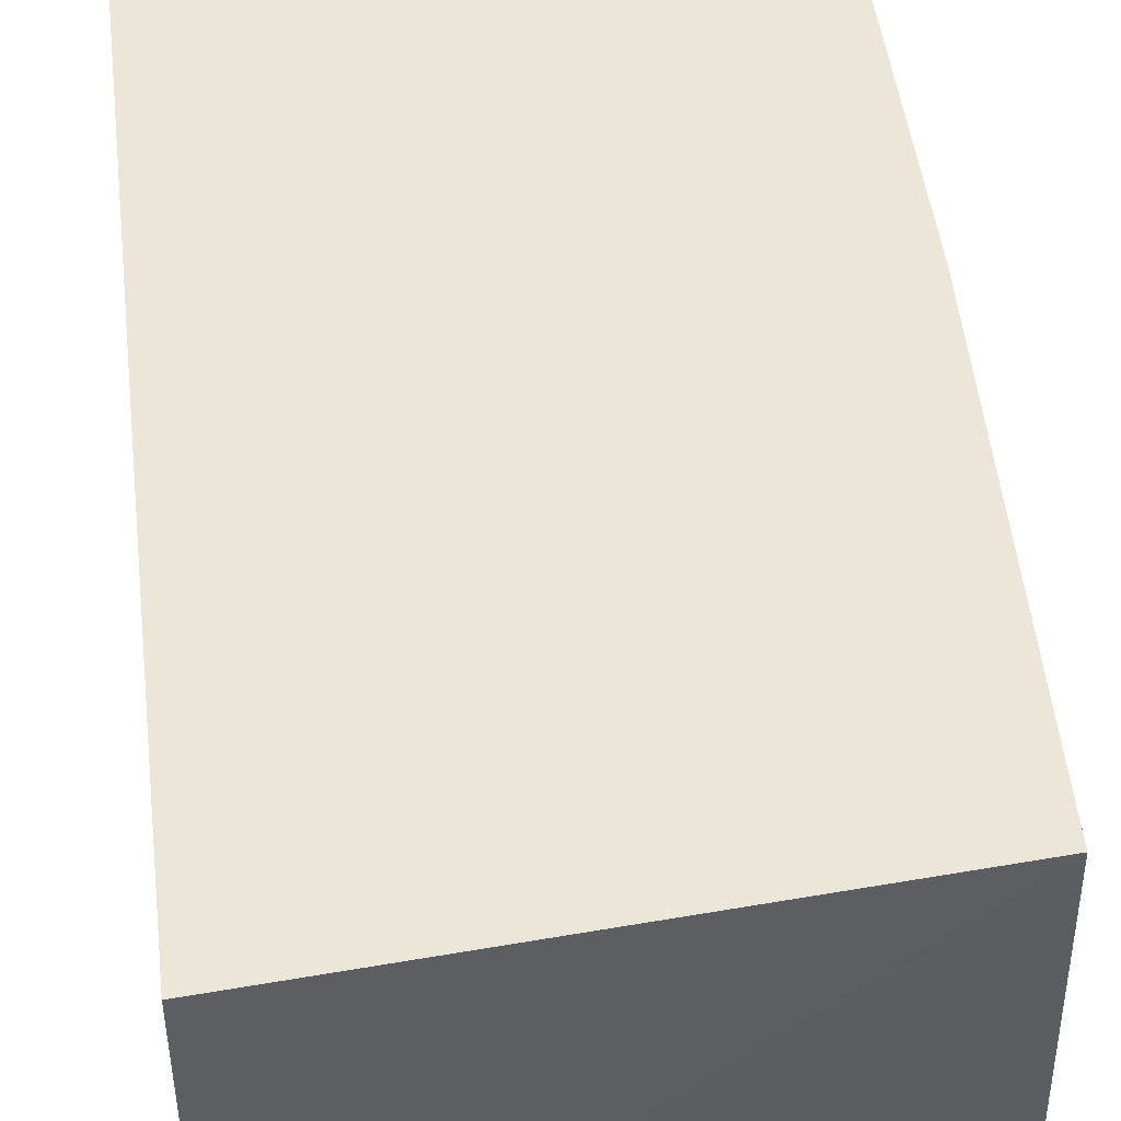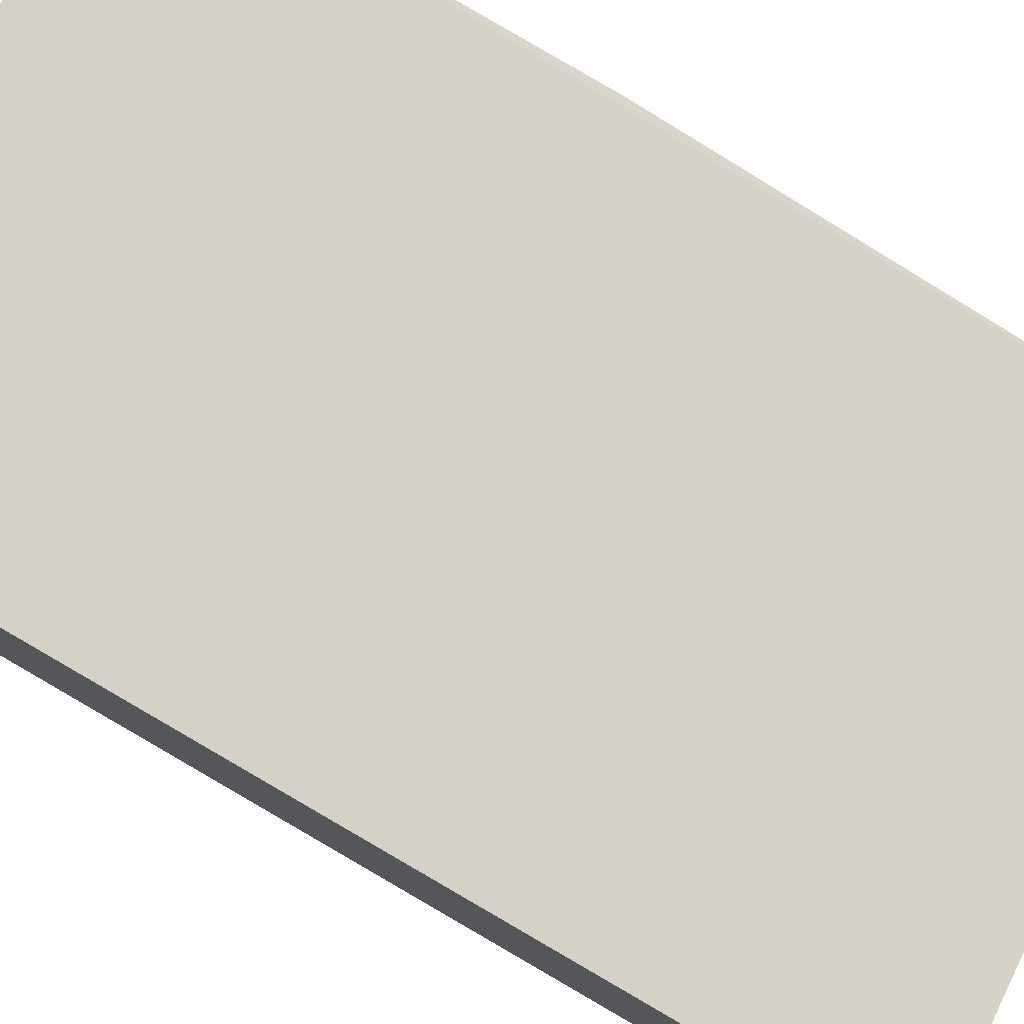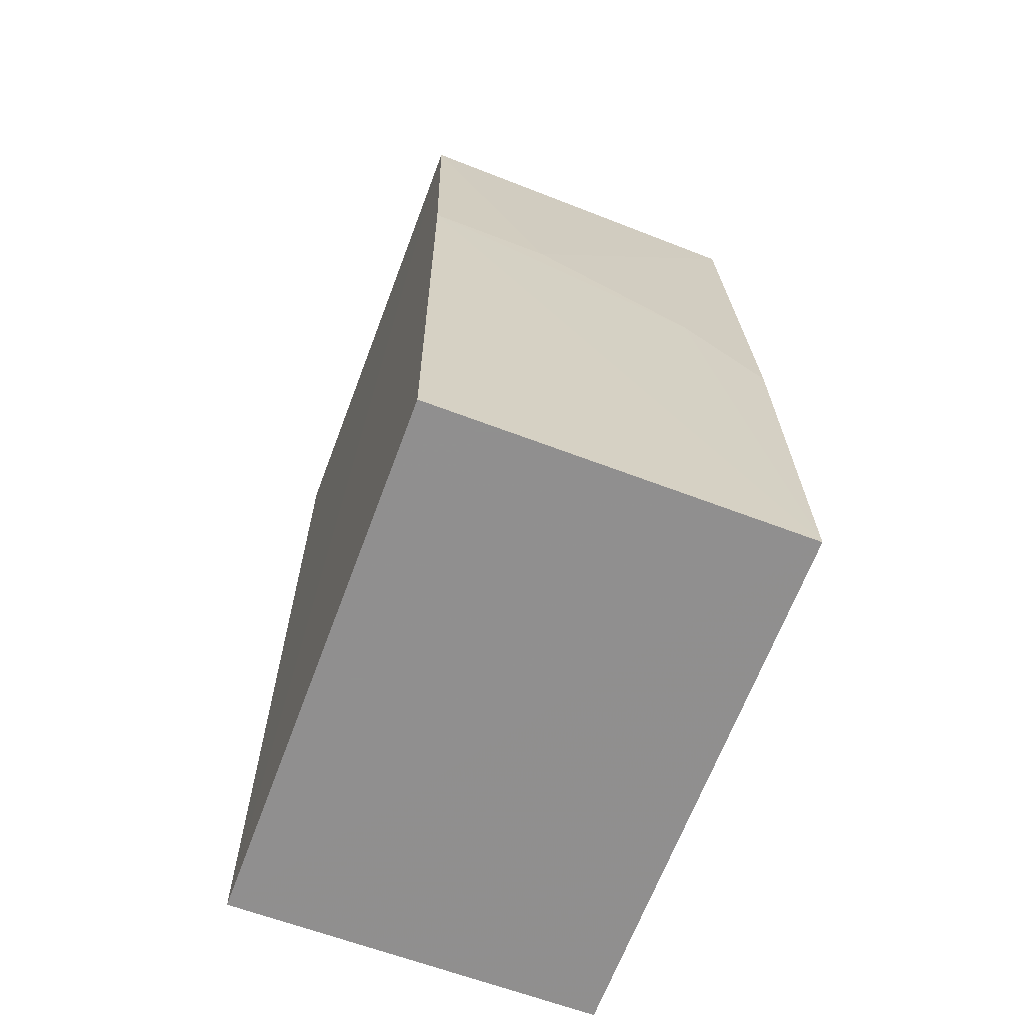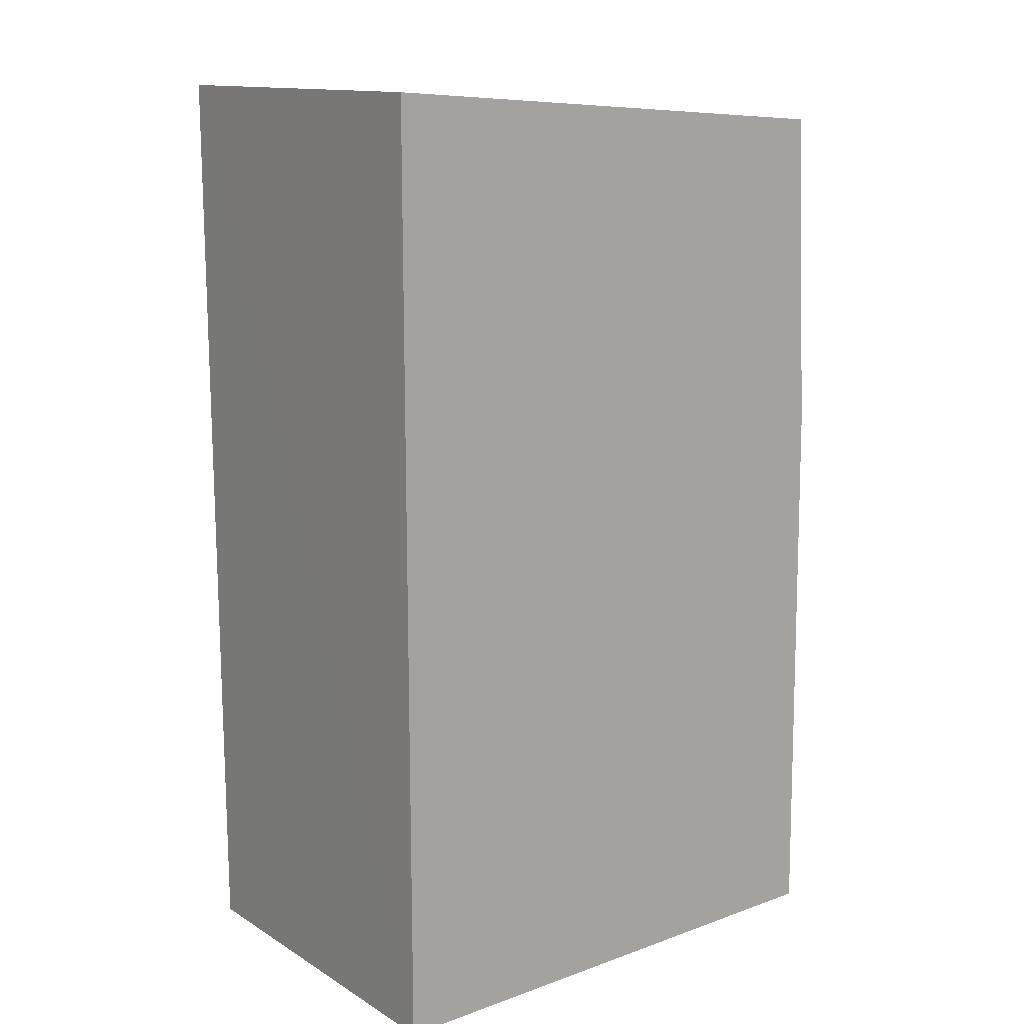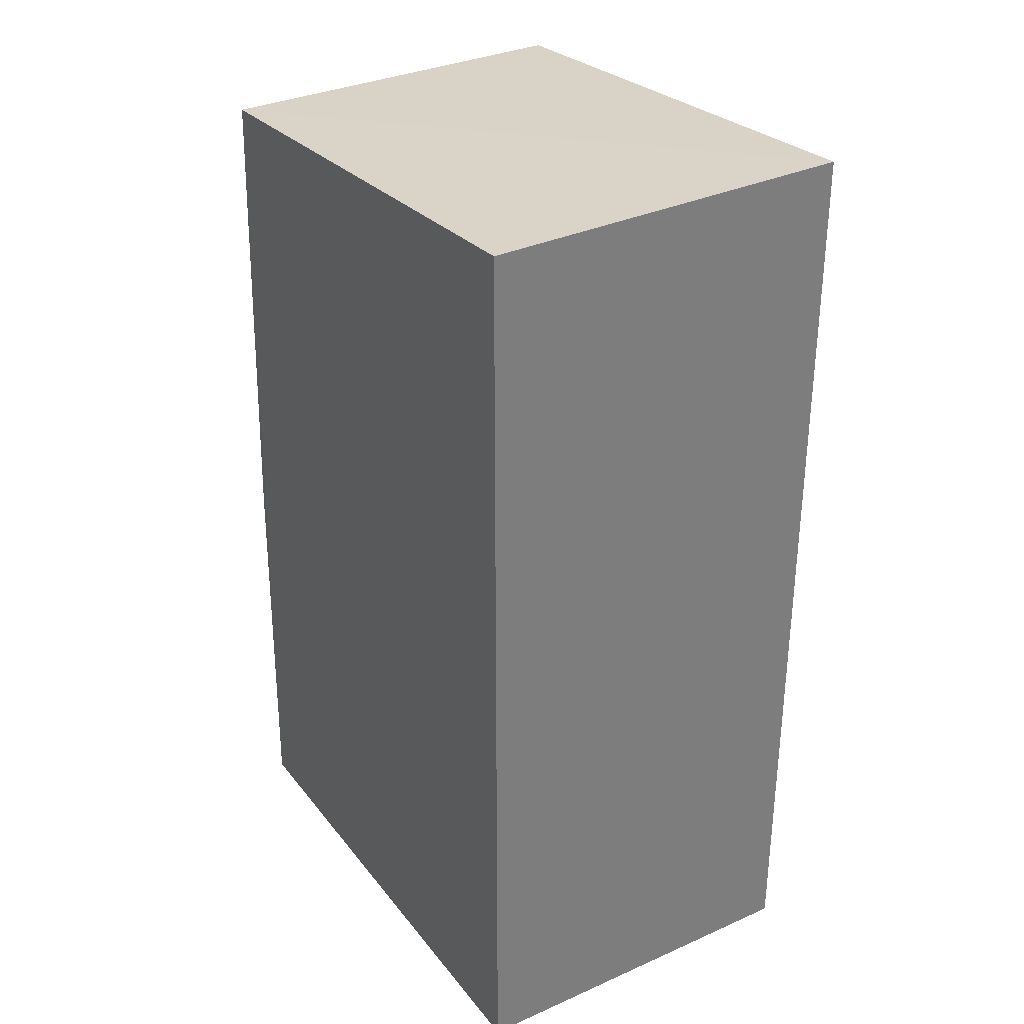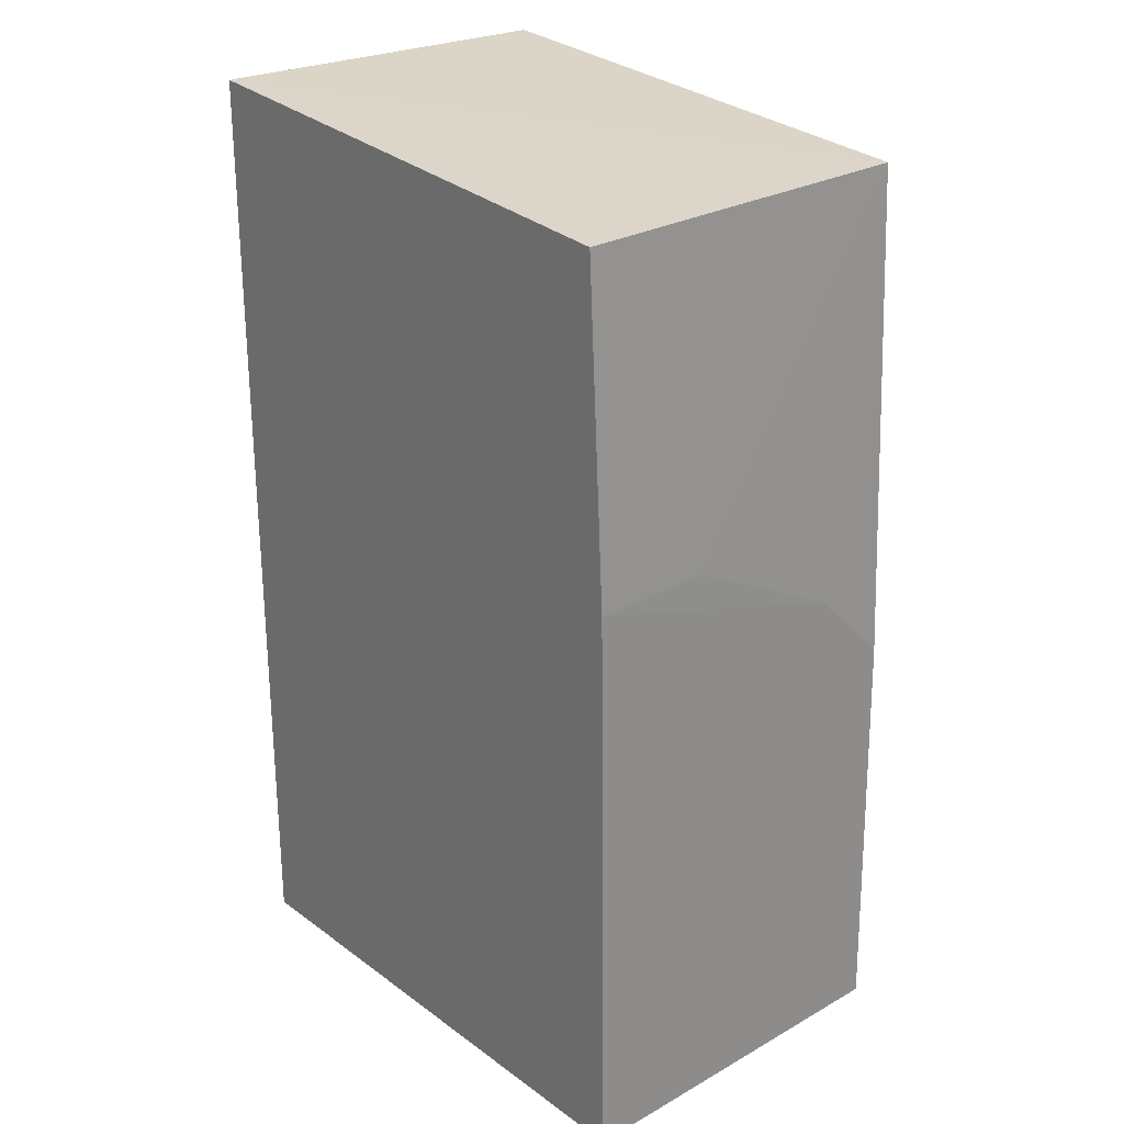
<metadata>
{"format":"obj","ext":"obj","renderer":"f3d","projection":"perspective","resolution":1024,"background":"white","views":[{"elev":46.4,"azim":172.8,"up":"+Z"},{"elev":78.8,"azim":120.0,"up":"+Z"},{"elev":-65.4,"azim":-110.4,"up":"+Y"},{"elev":14.4,"azim":142.1,"up":"+Y"},{"elev":32.5,"azim":58.4,"up":"+Y"},{"elev":25.9,"azim":-131.3,"up":"+Y"}]}
</metadata>
<code>
v -0.01915 0.04163 0.07541
v -0.01916 0.001123 0.07542
v -0.01916 0.001123 0.05944
v -0.04143 0.04004 0.05942
v -0.04247 0.001099 0.07541
v -0.01915 0.04186 0.05944
v -0.04112 0.04005 0.07539
v -0.04258 0.001125 0.05943
v -0.04216 0.02235 0.07183
v -0.04216 0.0259 0.06474
v -0.04217 0.01885 0.07537
v -0.04222 0.02592 0.05943
f 1 2 3
f 5 2 1
f 5 3 2
f 6 1 3
f 6 3 4
f 7 5 1
f 7 6 4
f 7 1 6
f 8 3 5
f 10 9 7
f 10 7 4
f 11 9 5
f 11 5 7
f 11 7 9
f 12 10 4
f 12 8 5
f 12 5 9
f 12 9 10
f 12 4 3
f 12 3 8

</code>
